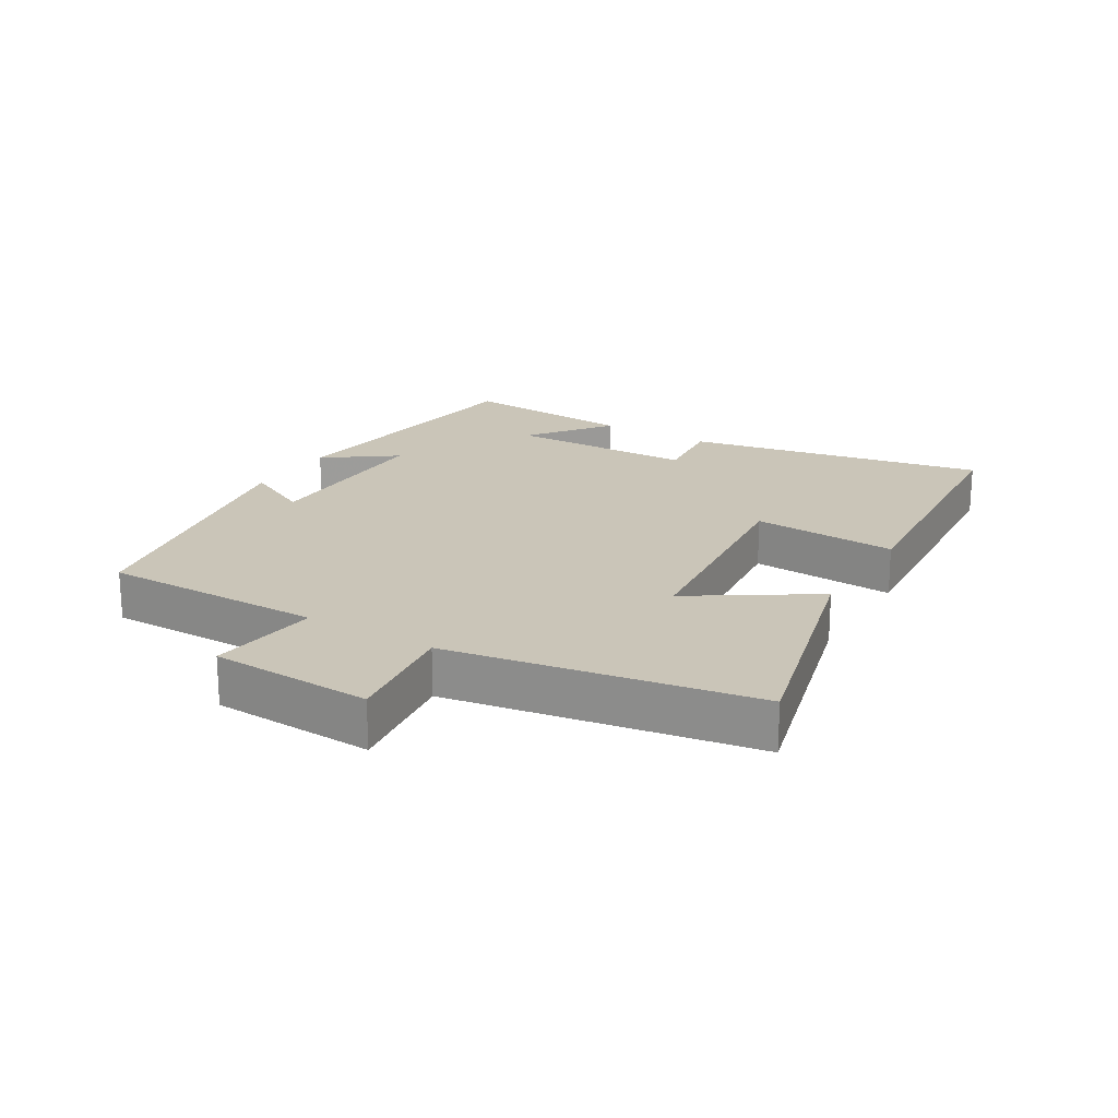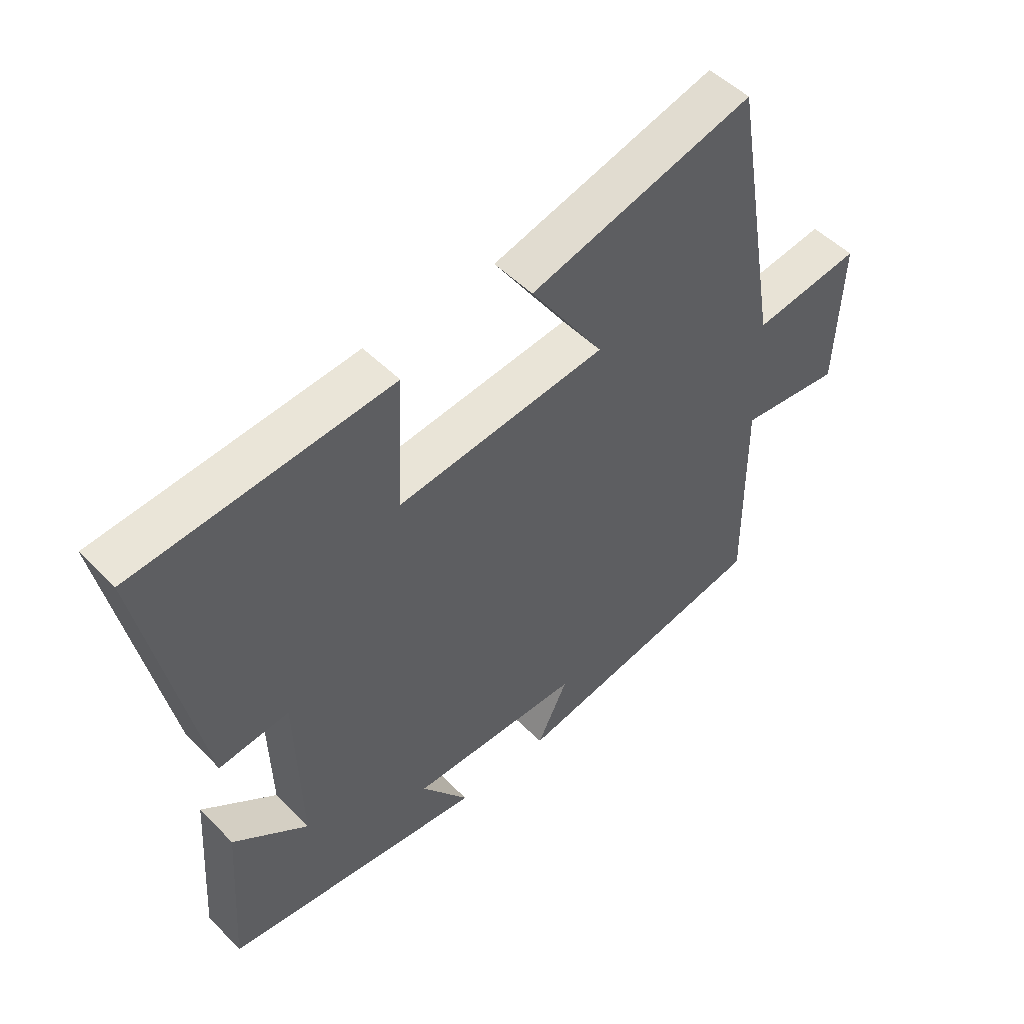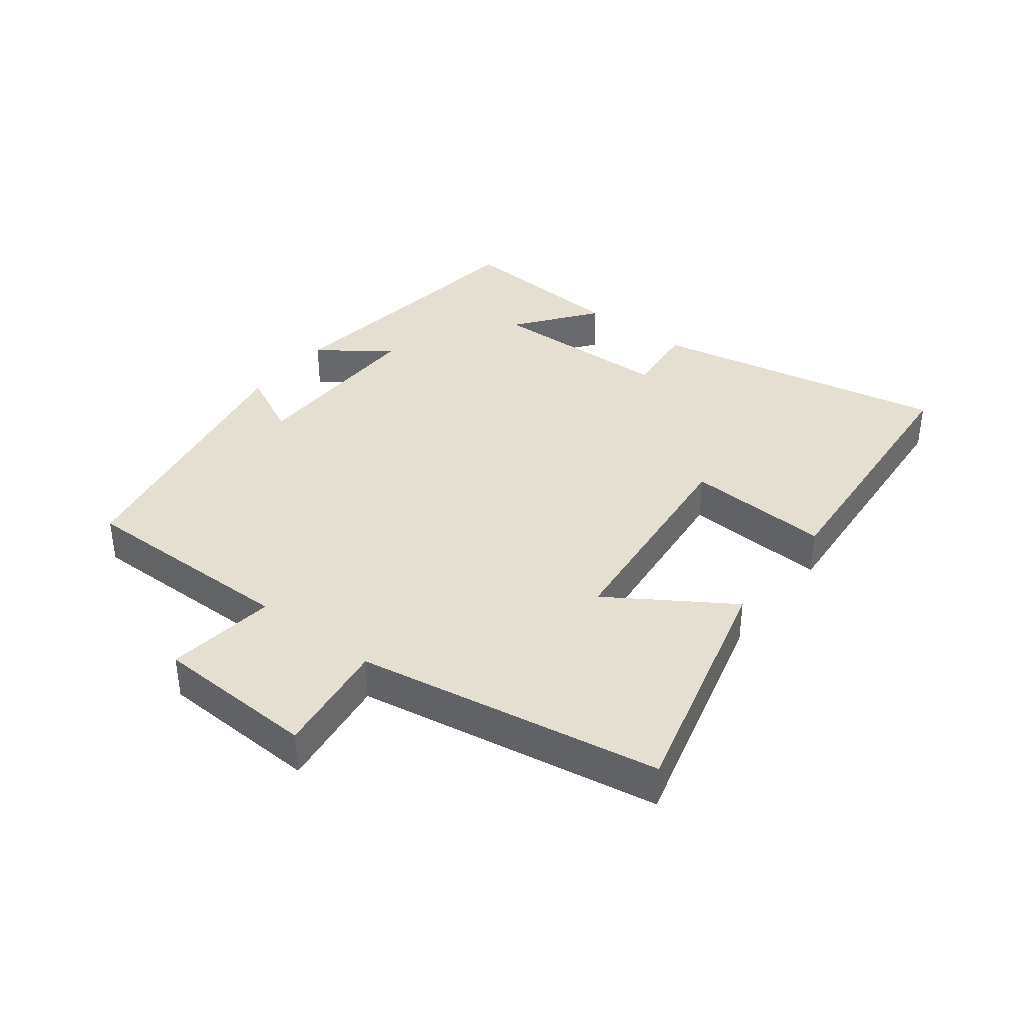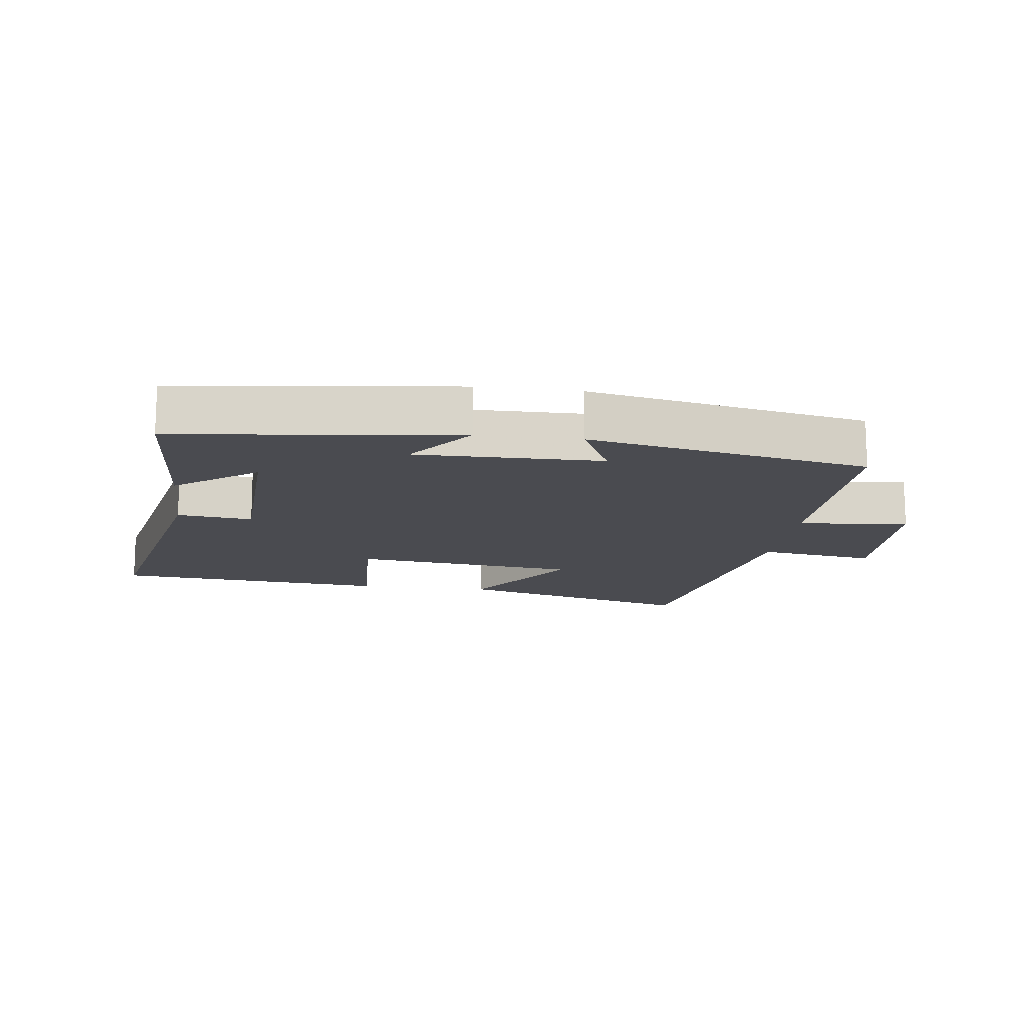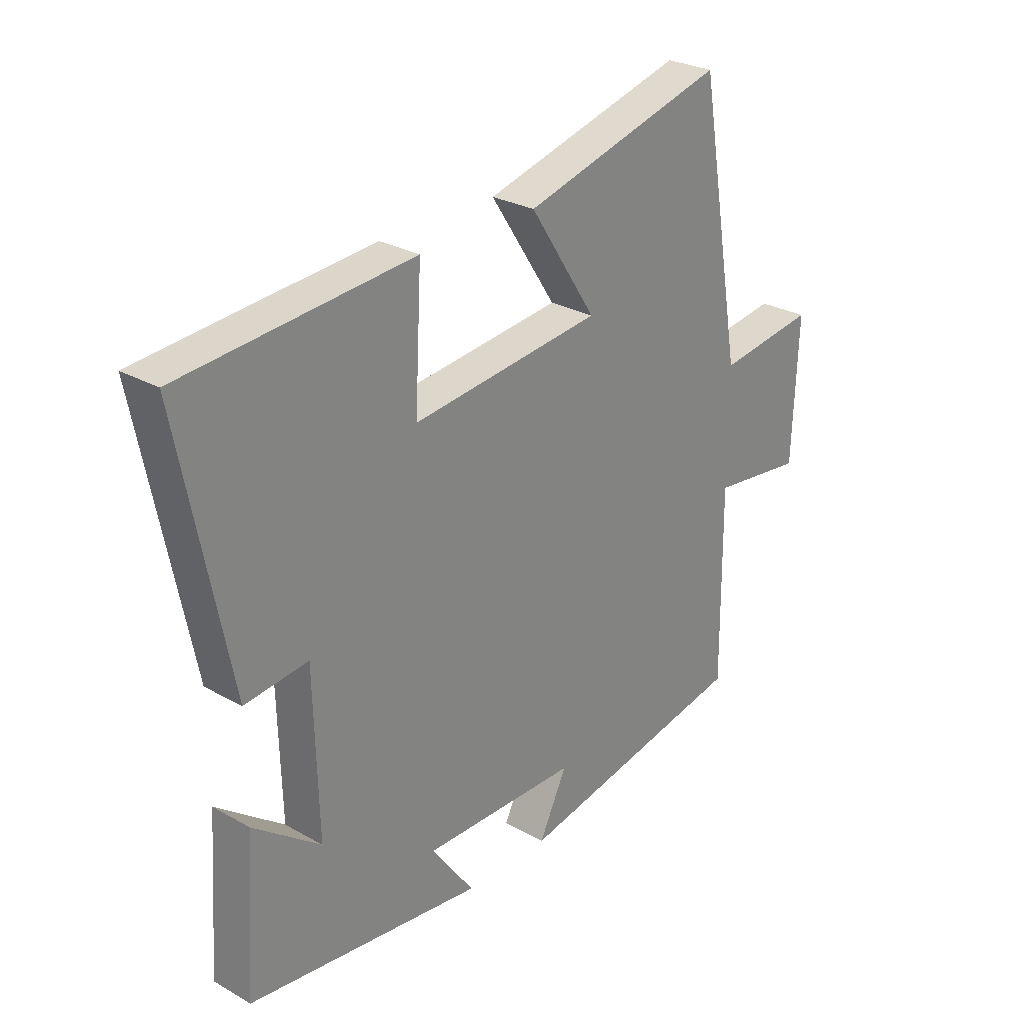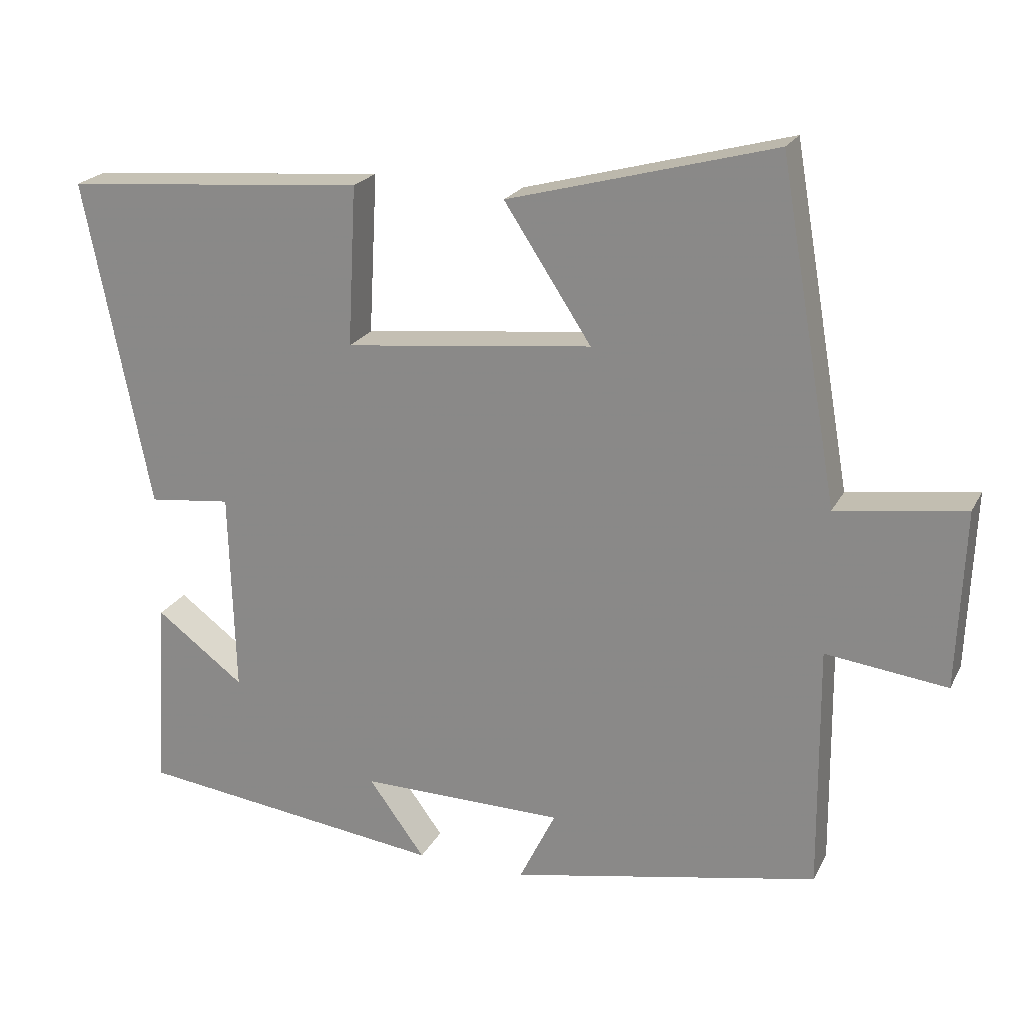
<metadata>
{"format":"obj","ext":"obj","renderer":"f3d","projection":"perspective","resolution":1024,"background":"white","views":[{"elev":20.4,"azim":-58.7,"up":"+Y"},{"elev":50.3,"azim":137.6,"up":"+Z"},{"elev":37.5,"azim":-52.1,"up":"+Y"},{"elev":-14.4,"azim":172.3,"up":"+Y"},{"elev":27.3,"azim":131.1,"up":"+Z"},{"elev":21.6,"azim":-158.9,"up":"+Z"}]}
</metadata>
<code>
v -0.503 0.07 -0.416
v -0.5 0.07 -0.074
v -0.67 0.07 -0.095
v -0.68 0.07 0.155
v -0.5 0.07 0.13
v -0.418 0.07 0.6
v -0.046 0.07 0.5
v -0.168 0.07 0.314
v 0.18 0.07 0.276
v 0.168 0.07 0.5
v 0.592 0.07 0.465
v 0.5 0.07 0.005
v 0.384 0.07 0.018
v 0.376 0.07 -0.268
v 0.5 0.07 -0.175
v 0.518 0.07 -0.445
v 0.085 0.07 -0.5
v 0.164 0.07 -0.392
v -0.122 0.07 -0.396
v -0.071 0.07 -0.5
v -0.503 0 -0.416
v -0.5 0 -0.074
v -0.67 0 -0.095
v -0.68 0 0.155
v -0.5 0 0.13
v -0.418 0 0.6
v -0.046 0 0.5
v -0.168 0 0.314
v 0.18 0 0.276
v 0.168 0 0.5
v 0.592 0 0.465
v 0.5 0 0.005
v 0.384 0 0.018
v 0.376 0 -0.268
v 0.5 0 -0.175
v 0.518 0 -0.445
v 0.085 0 -0.5
v 0.164 0 -0.392
v -0.122 0 -0.396
v -0.071 0 -0.5
f 19 20 1 2
f 18 19 2
f 16 17 18
f 16 18 2
f 14 15 16
f 14 16 2
f 13 14 2
f 10 11 12 13
f 9 10 13
f 8 9 13 2
f 5 6 7 8
f 5 8 2 3
f 3 4 5
f 22 21 40 39
f 22 39 38
f 38 37 36
f 22 38 36
f 36 35 34
f 22 36 34
f 22 34 33
f 33 32 31 30
f 33 30 29
f 22 33 29 28
f 28 27 26 25
f 23 22 28 25
f 25 24 23
f 1 21 22 2
f 2 22 23 3
f 3 23 24 4
f 4 24 25 5
f 5 25 26 6
f 6 26 27 7
f 7 27 28 8
f 8 28 29 9
f 9 29 30 10
f 10 30 31 11
f 11 31 32 12
f 12 32 33 13
f 13 33 34 14
f 14 34 35 15
f 15 35 36 16
f 16 36 37 17
f 17 37 38 18
f 18 38 39 19
f 19 39 40 20
f 20 40 21 1

</code>
